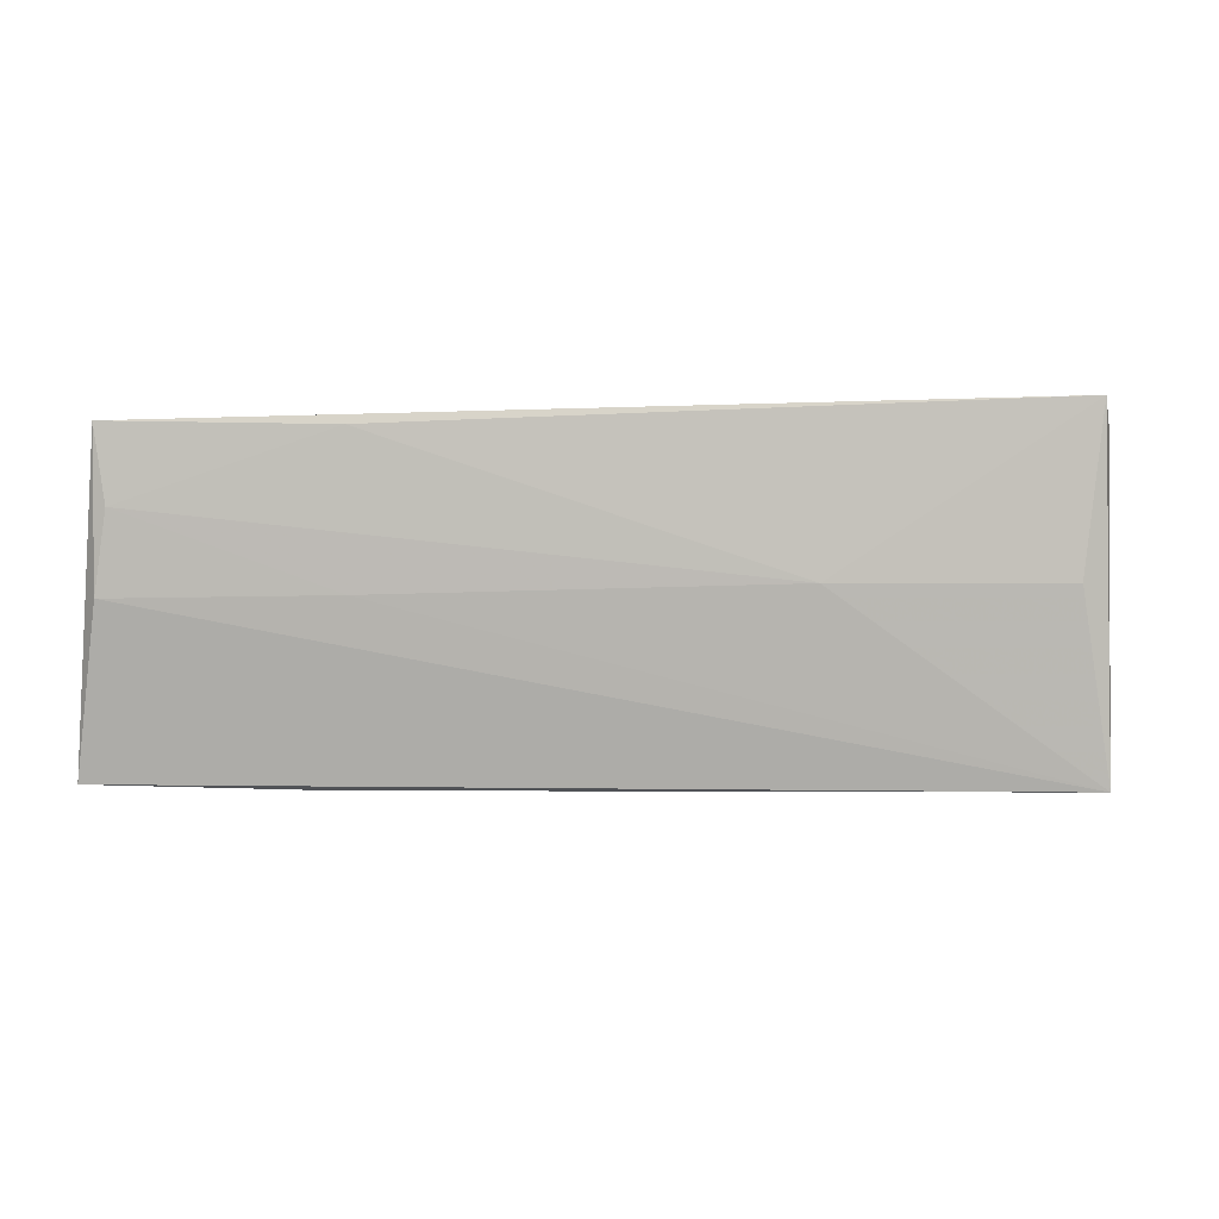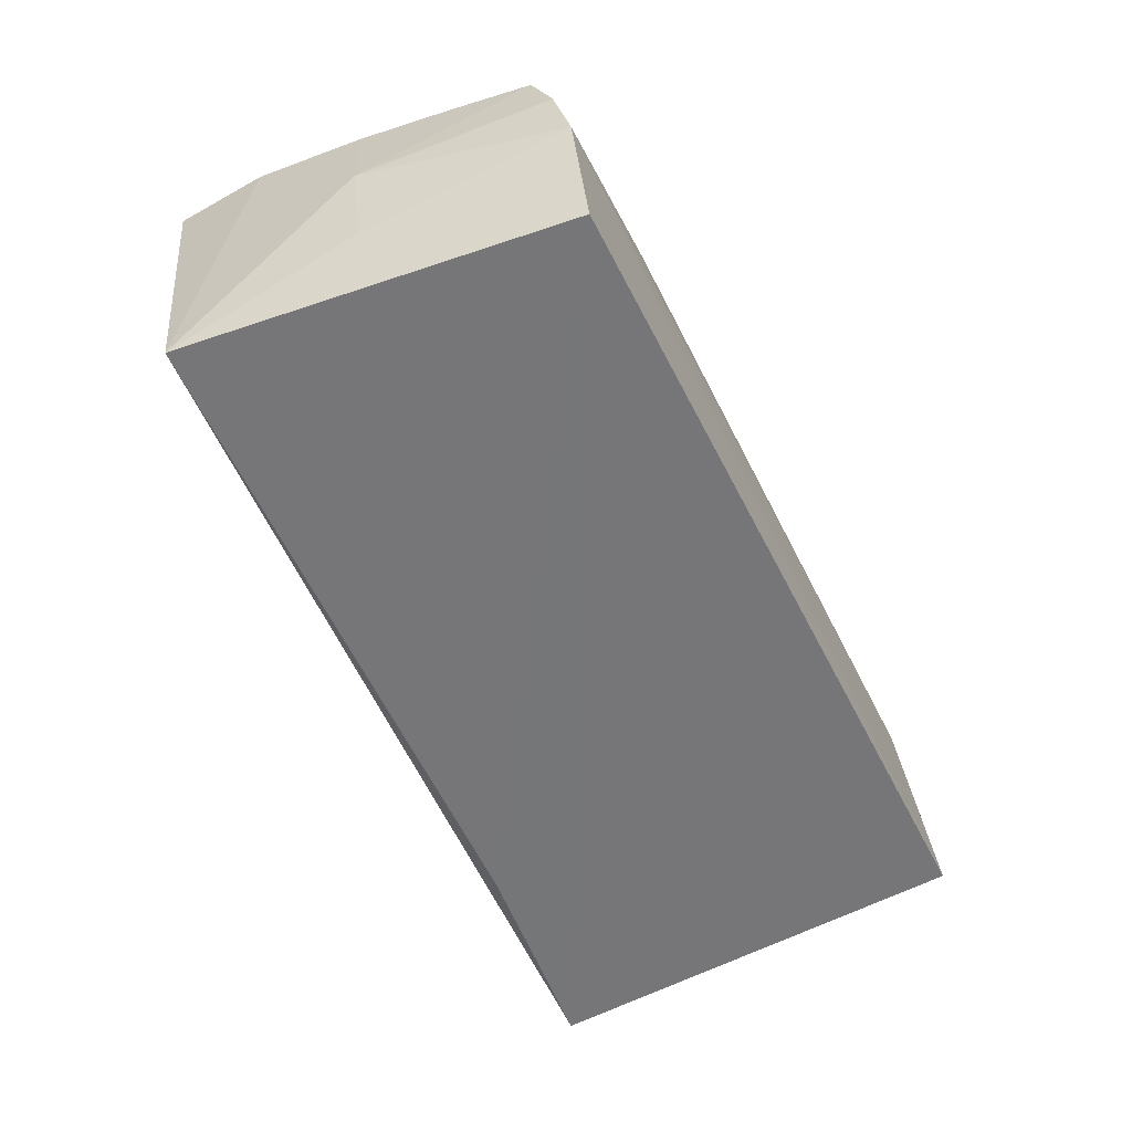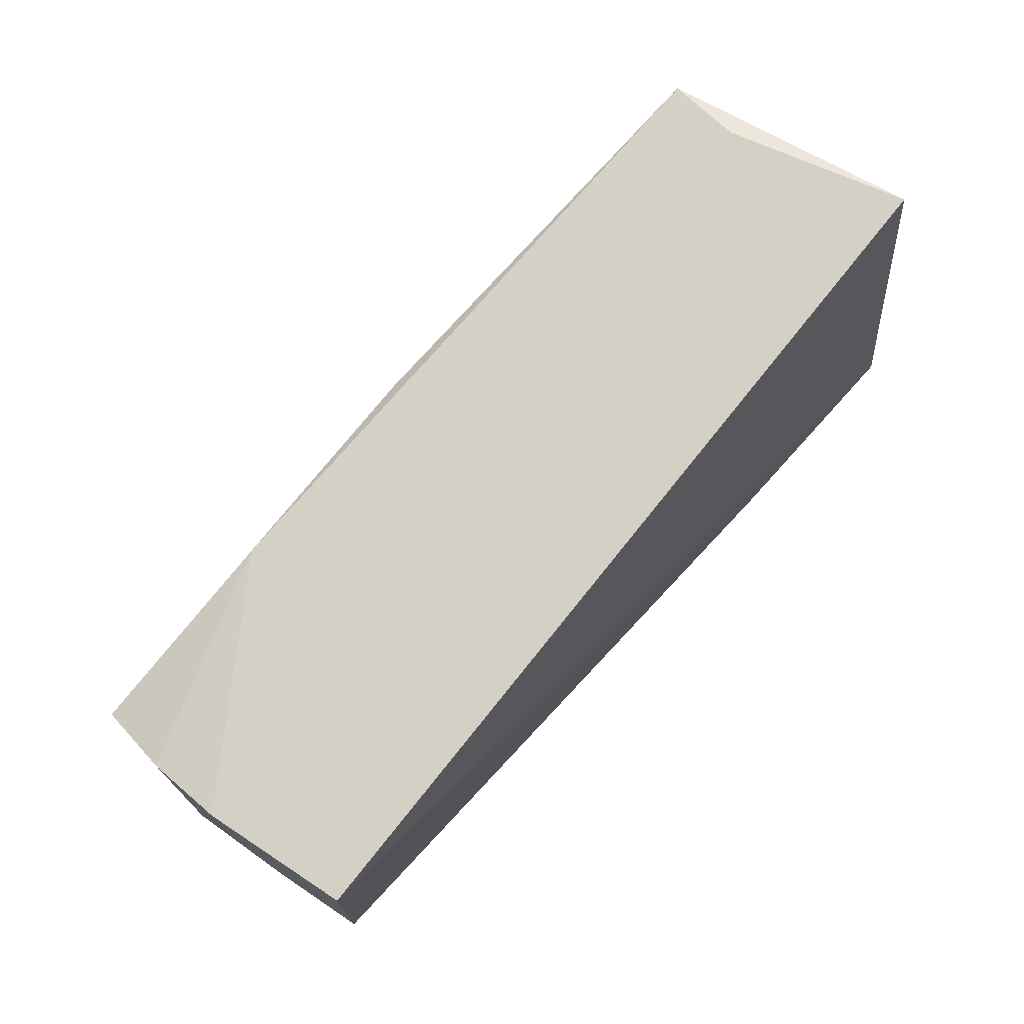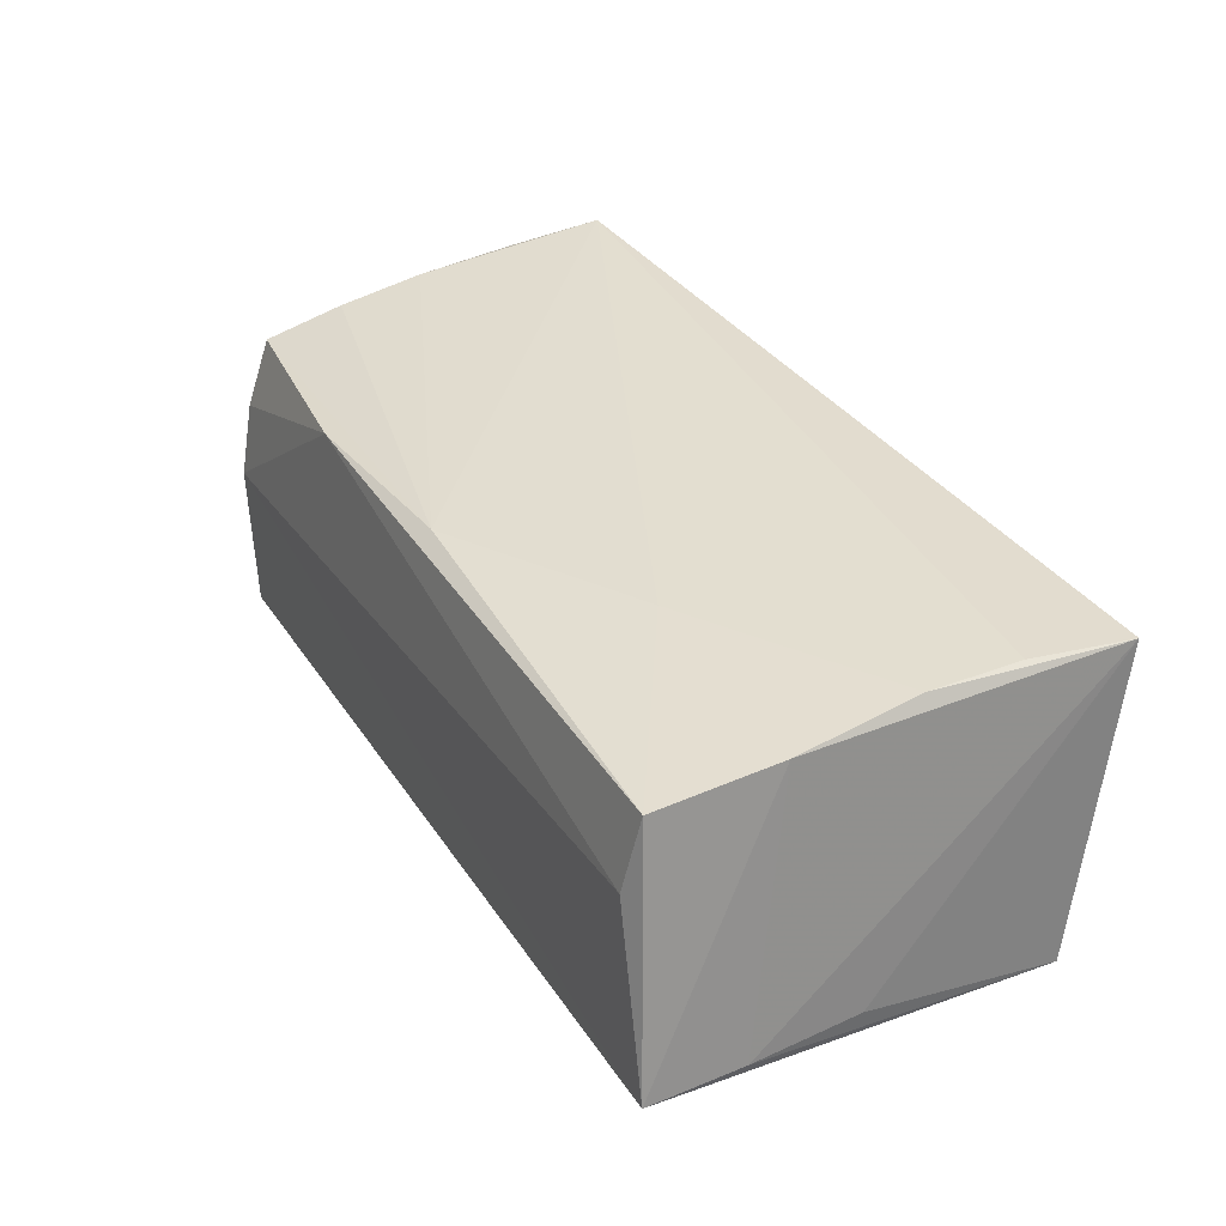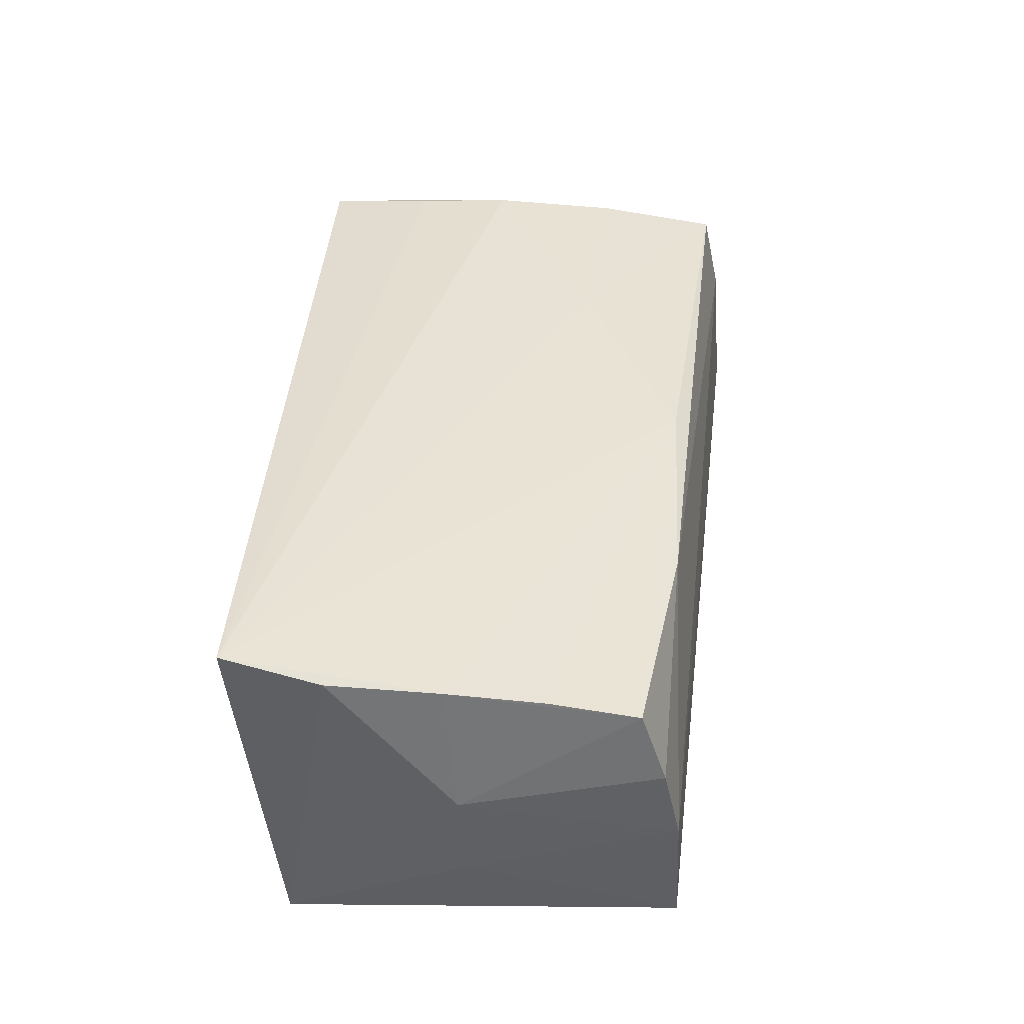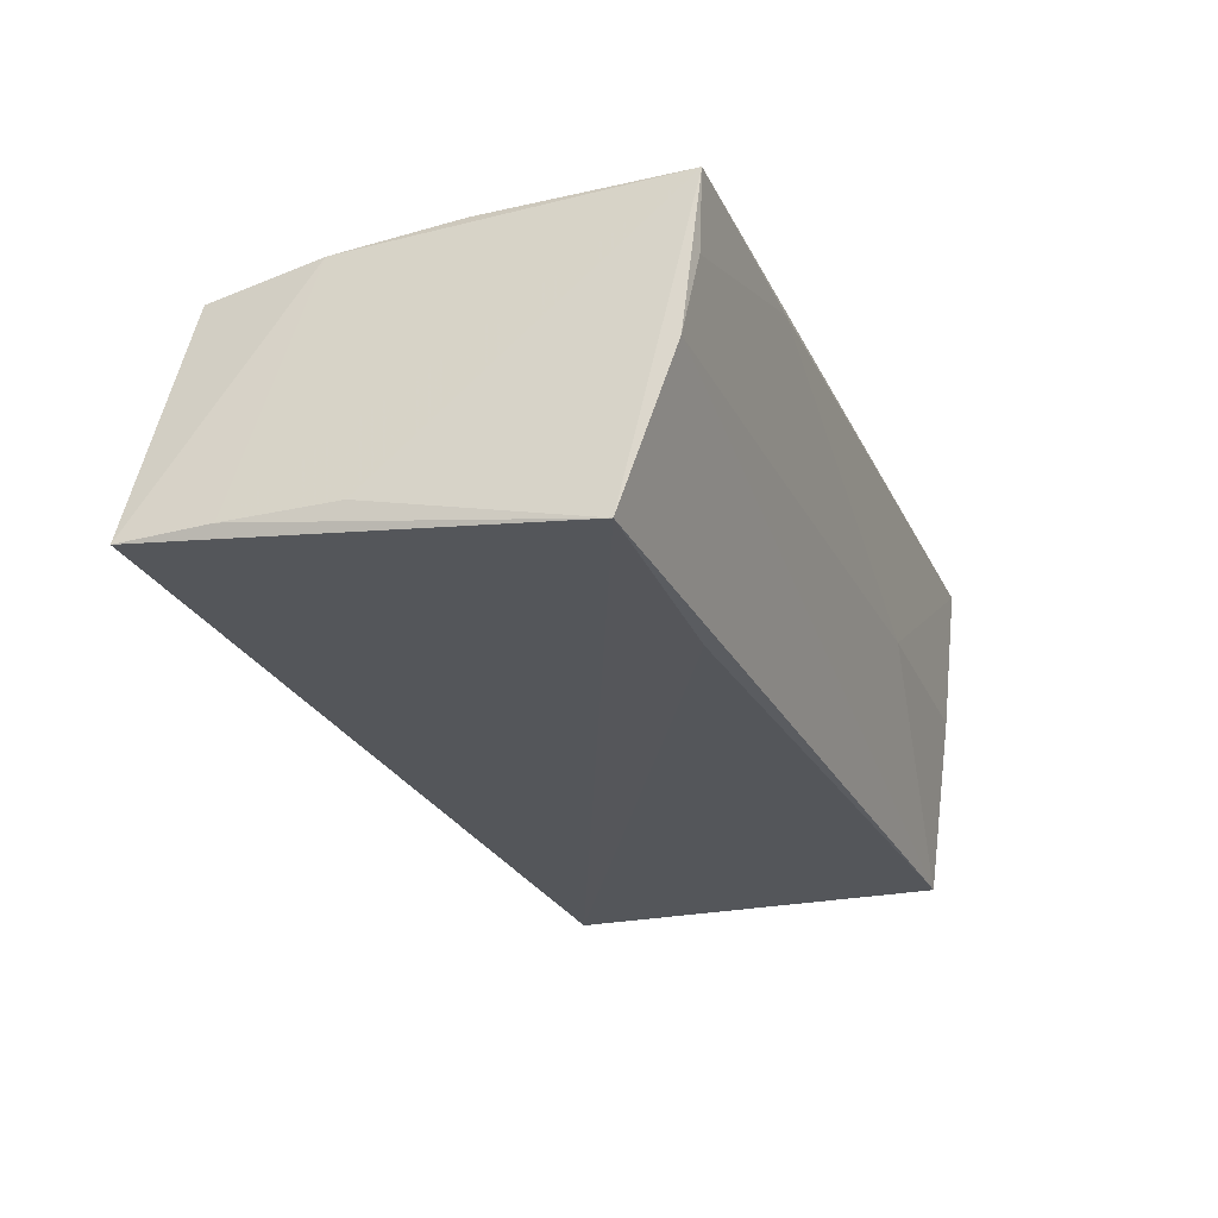
<metadata>
{"format":"obj","ext":"obj","renderer":"f3d","projection":"perspective","resolution":1024,"background":"white","views":[{"elev":-3.2,"azim":4.0,"up":"+Z"},{"elev":-56.9,"azim":112.5,"up":"+Z"},{"elev":77.2,"azim":133.3,"up":"+Y"},{"elev":36.2,"azim":-120.9,"up":"+Z"},{"elev":38.7,"azim":93.8,"up":"+Z"},{"elev":-25.6,"azim":-68.5,"up":"+Z"}]}
</metadata>
<code>
v 0.04958 -0.02547 0.0008911
v -0.04925 0.0125 0.01883
v -0.05089 -0.02561 -0.0002684
v -0.05461 0.01933 -0.01256
v 0.05339 0.008925 0.0164
v 0.02343 -0.02604 0.0009341
v 0.02808 0.02295 0.01568
v -0.05413 0.03098 -0.01243
v -0.04774 0.02725 0.01754
v 0.05361 0.02209 0.006012
v -0.05064 -0.02783 0.01784
v -0.04896 -0.01479 0.01923
v -0.02315 0.01045 0.01894
v -0.02453 -0.02577 -3.85e-05
v 0.05377 -0.002234 0.01749
v 0.0531 0.02403 -0.003008
v 0.002154 0.02267 0.01757
v 0.05189 -0.02691 0.01952
v 0.05009 0.02473 -0.02005
v 0.05314 0.01914 0.01465
v 0.0526 -0.02171 -0.02005
v 0.05526 -0.0007932 0.001825
v -0.05402 -0.02023 -0.01945
v 0.05388 -0.01526 0.01806
v -0.02758 -0.01924 -0.02005
v -0.05452 0.005701 -0.01276
v -0.04711 0.02925 0.008502
v 0.05352 2.551e-05 -0.0105
v -0.02451 -0.02783 0.01722
v -0.04667 0.02971 0.0008773
v -0.000525 -0.02373 -0.009908
v -0.0494 -0.02703 0.009044
v -0.04876 -0.003001 0.0199
f 8 23 4
f 8 19 23
f 8 16 19
f 21 18 1
f 4 23 26
f 29 18 11
f 18 12 11
f 11 26 23
f 4 26 11
f 33 12 18
f 33 11 12
f 27 8 9
f 23 19 25
f 25 21 23
f 19 21 25
f 23 21 31
f 31 21 14
f 6 21 1
f 14 21 6
f 6 18 29
f 1 18 6
f 28 16 22
f 22 21 28
f 19 16 28
f 28 21 19
f 3 11 23
f 23 31 3
f 3 31 14
f 13 33 18
f 7 27 9
f 16 27 7
f 24 21 22
f 18 21 24
f 16 8 30
f 30 27 16
f 8 27 30
f 14 6 32
f 32 3 14
f 11 3 32
f 29 11 32
f 32 6 29
f 2 13 9
f 33 13 2
f 11 33 2
f 9 8 2
f 2 8 4
f 4 11 2
f 16 7 10
f 10 7 20
f 22 16 10
f 10 20 22
f 17 13 18
f 20 7 17
f 9 13 17
f 17 7 9
f 18 24 15
f 15 17 18
f 22 20 15
f 15 24 22
f 20 17 5
f 5 15 20
f 17 15 5

</code>
